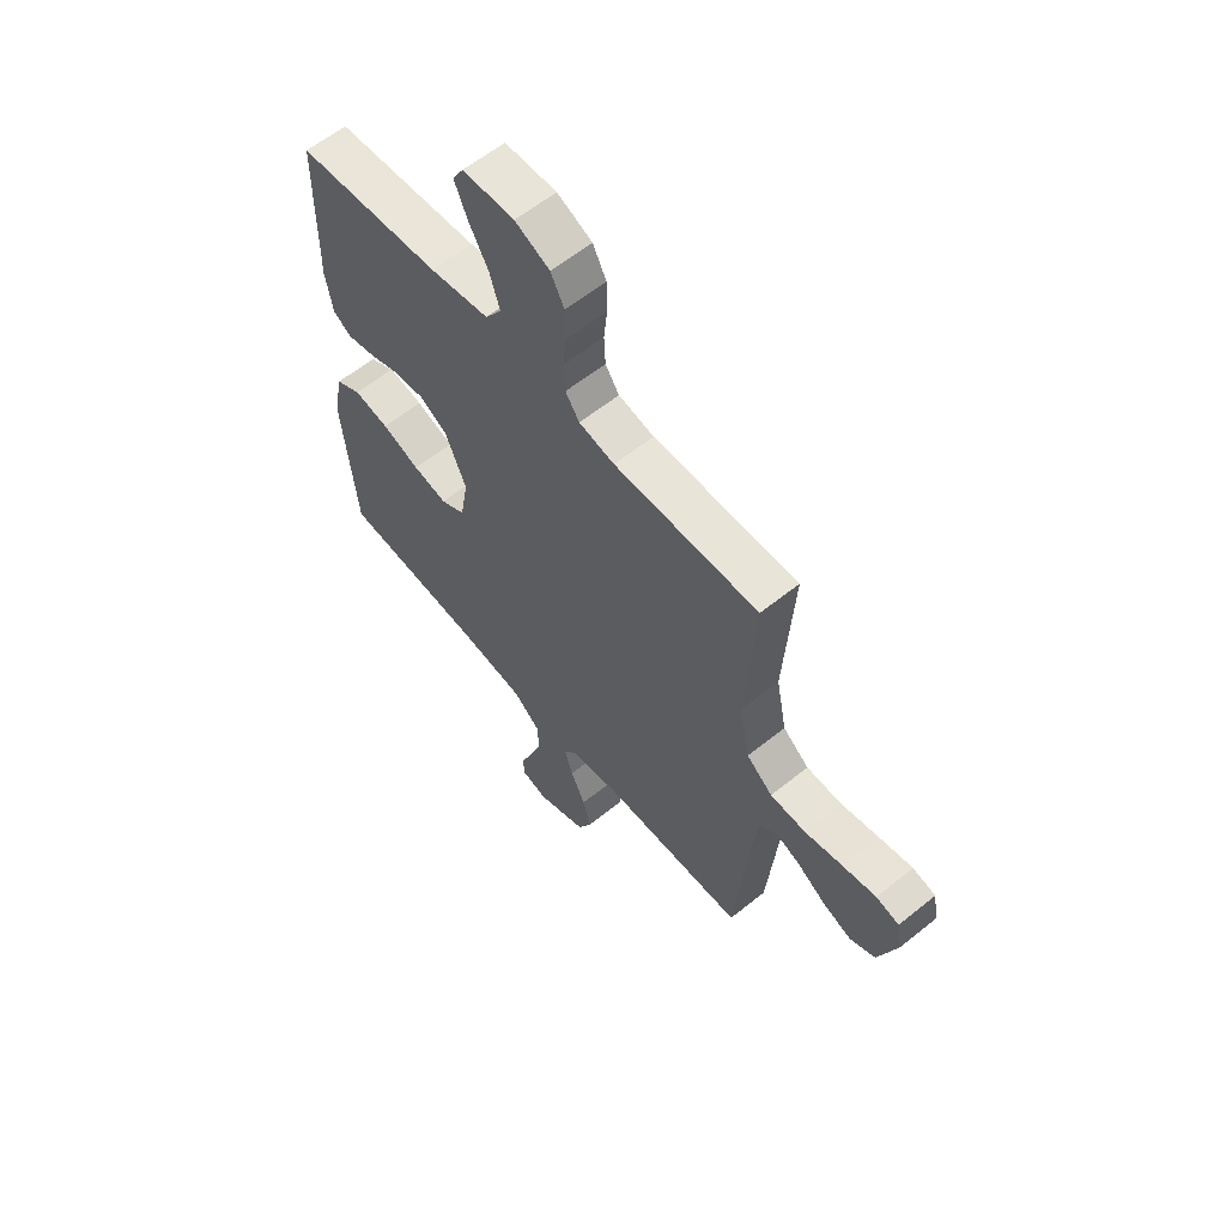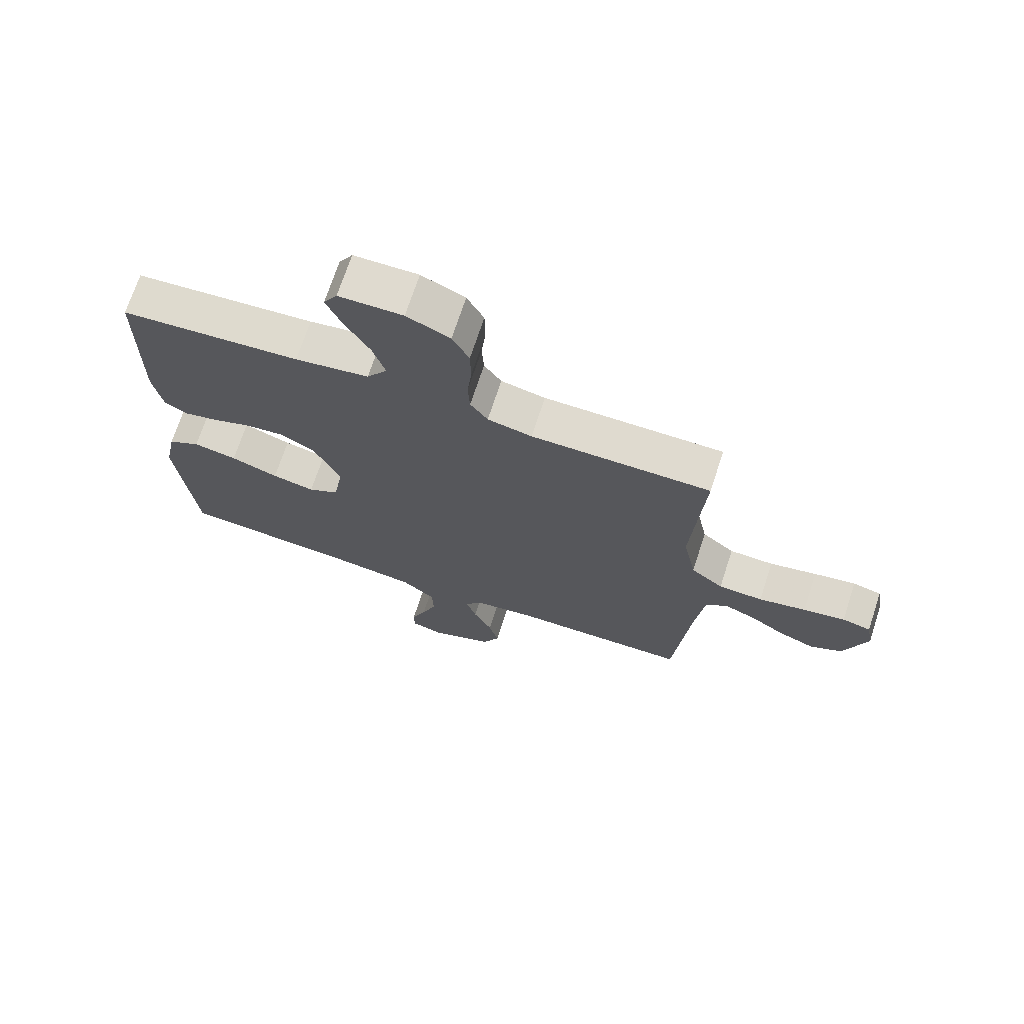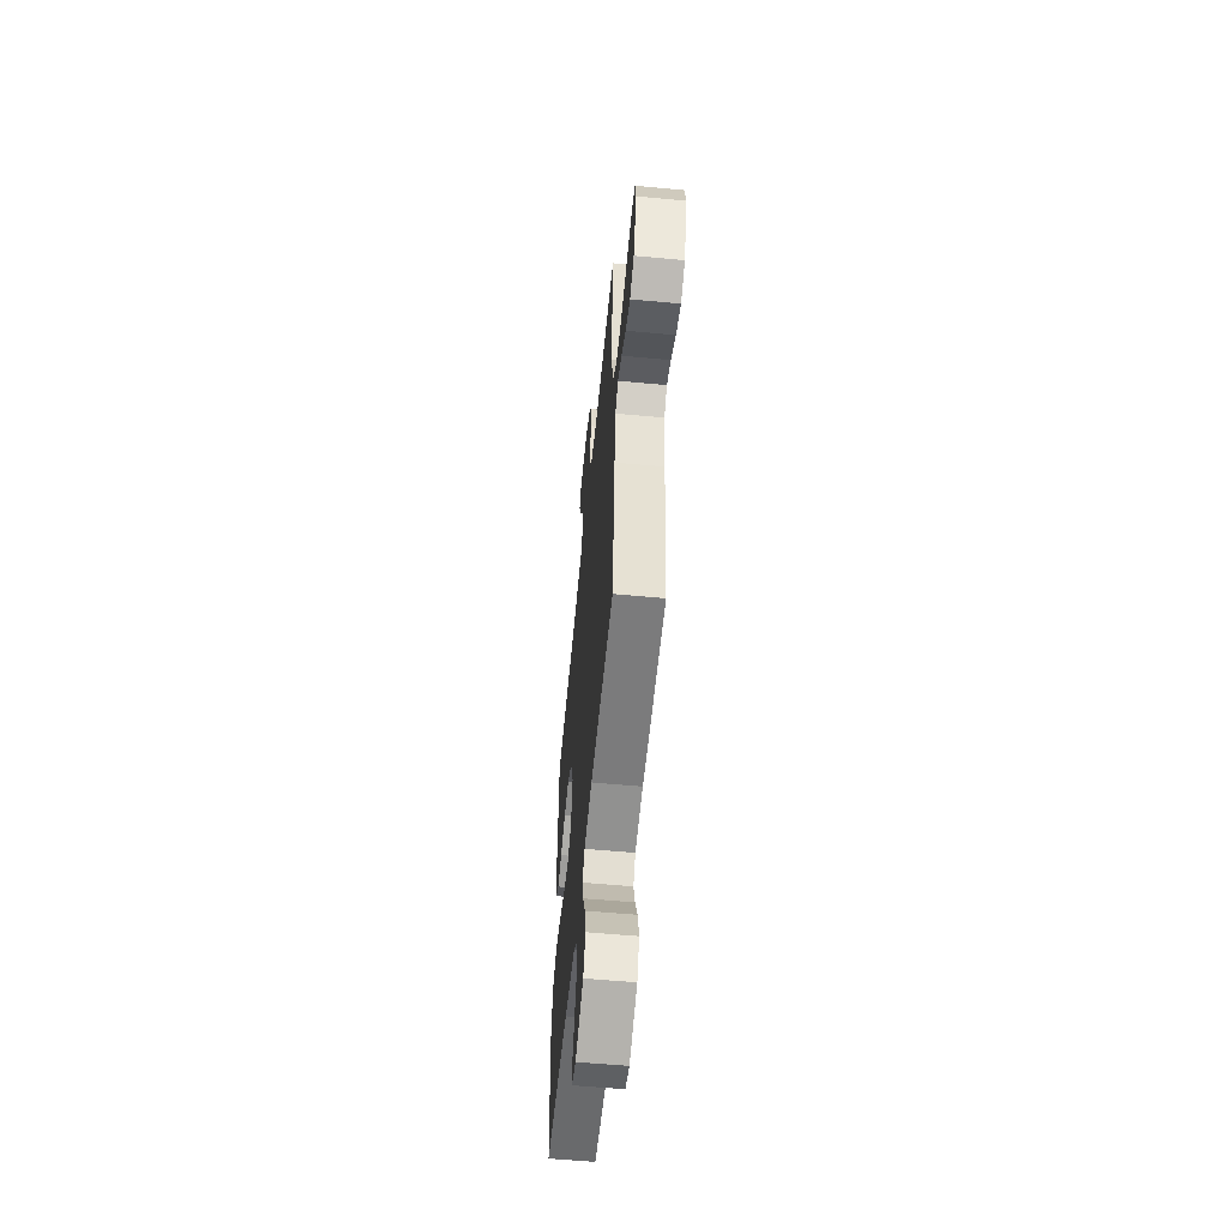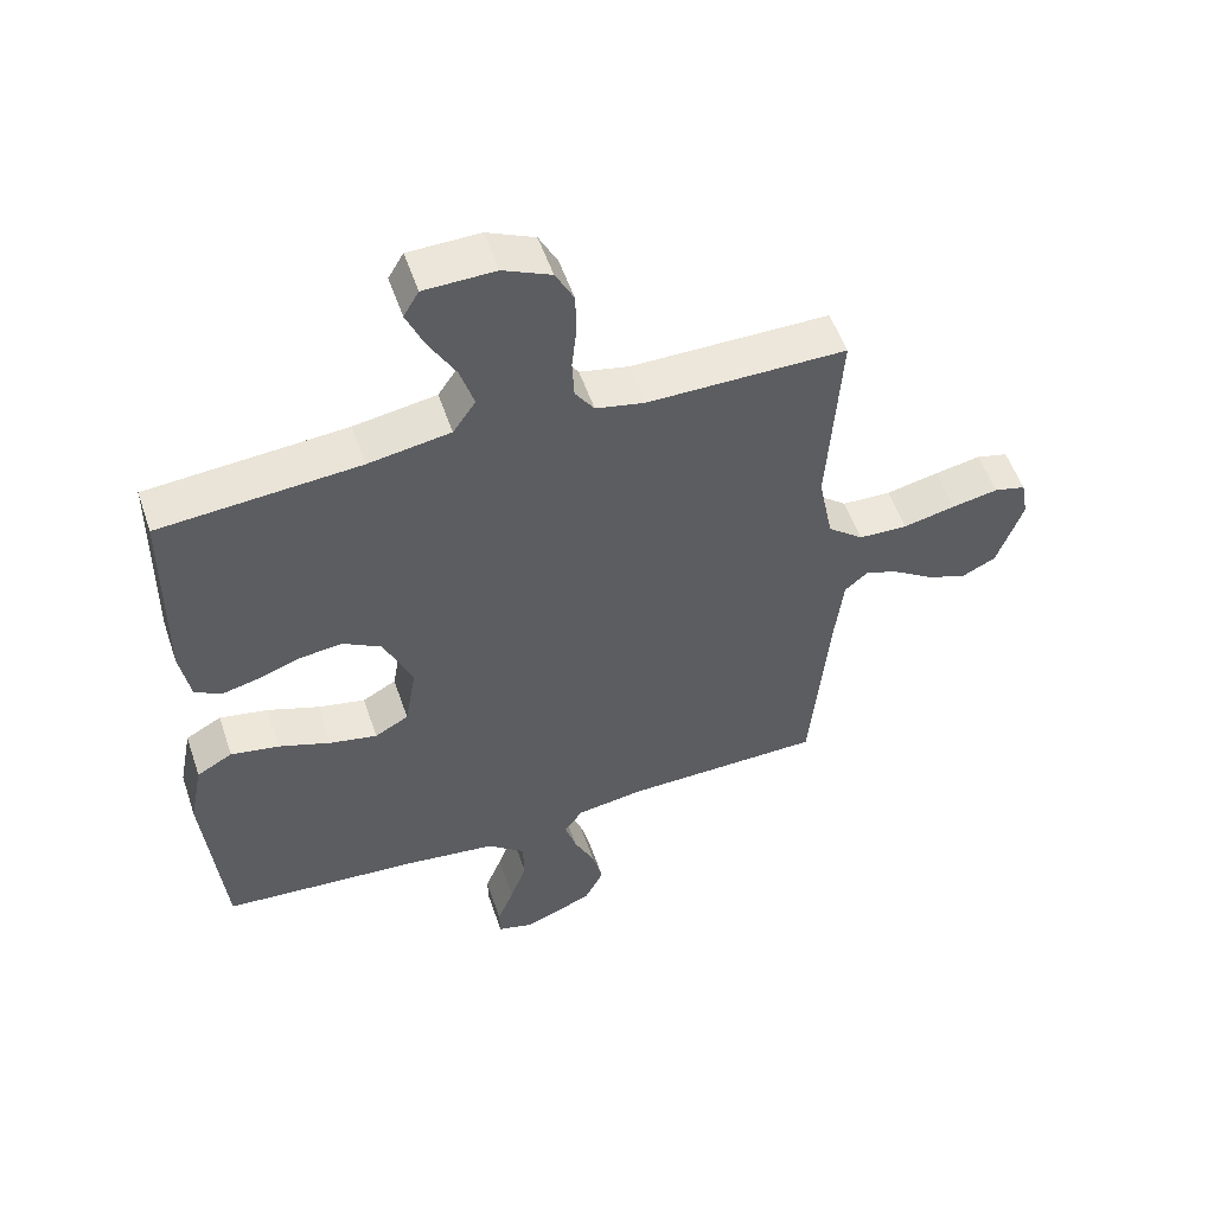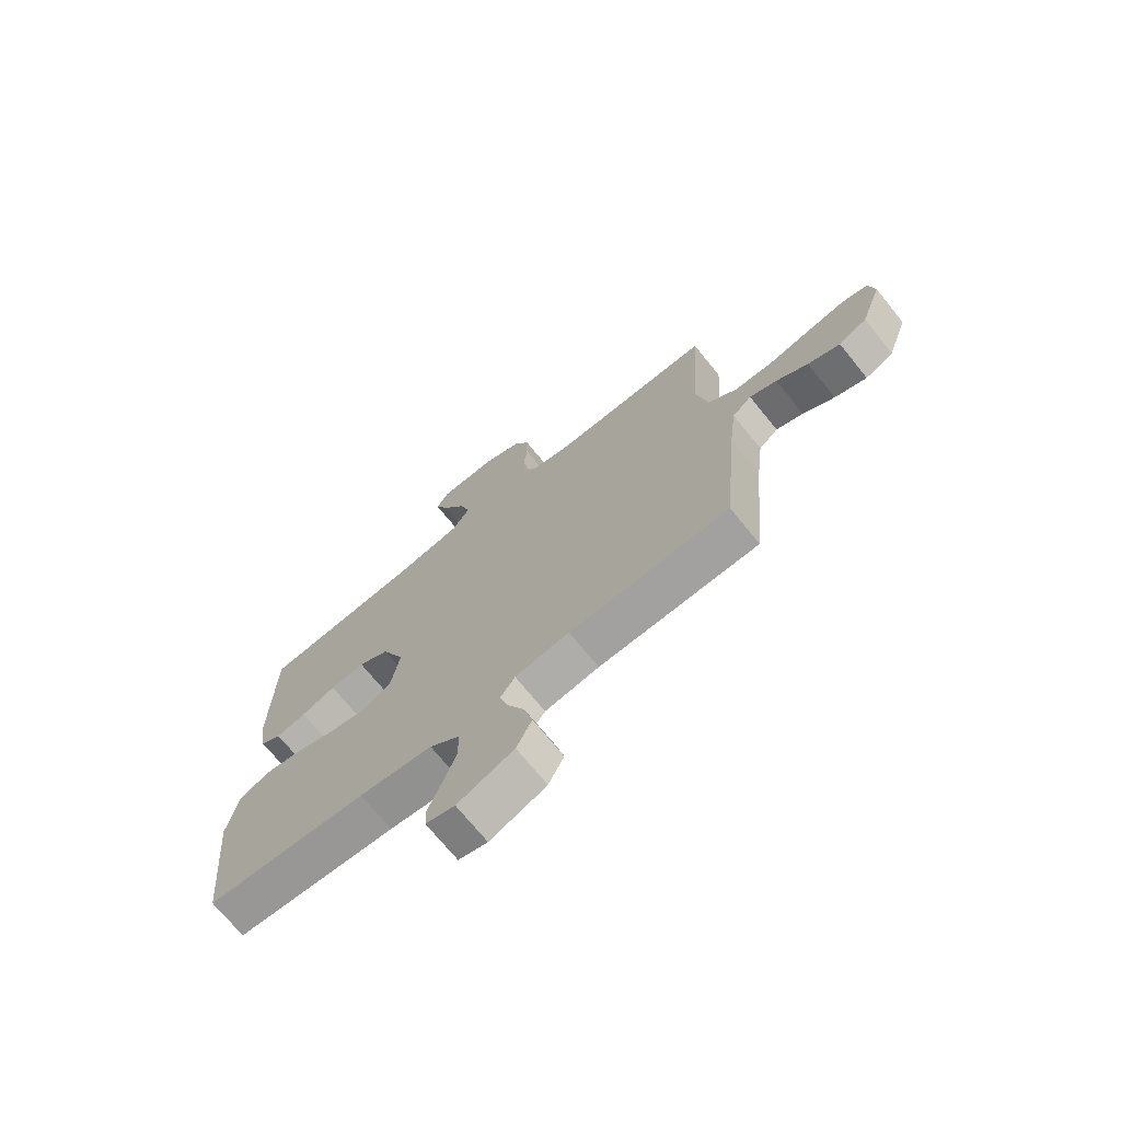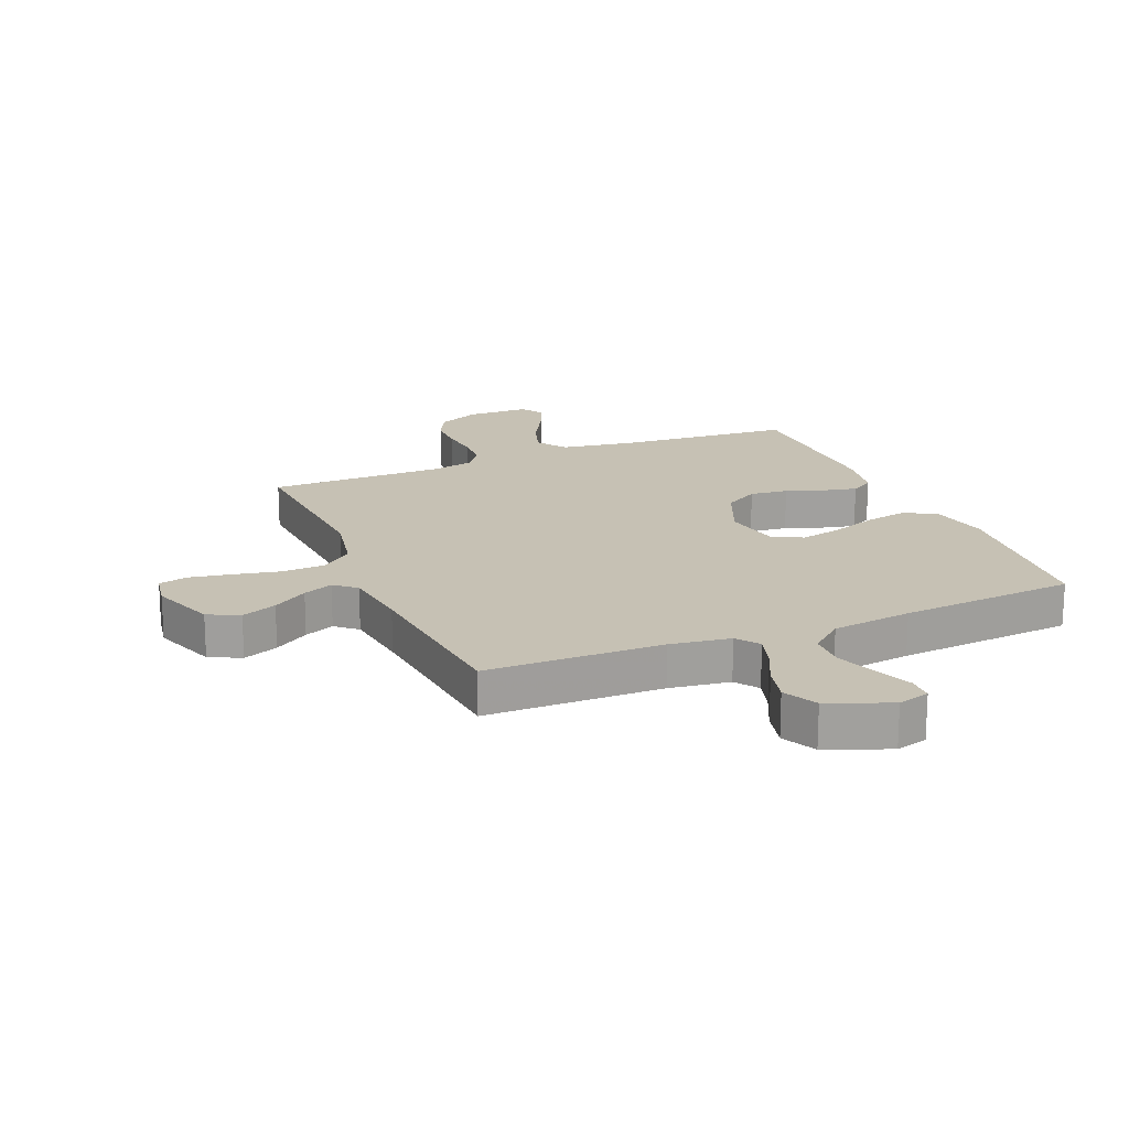
<metadata>
{"format":"obj","ext":"obj","renderer":"f3d","projection":"perspective","resolution":1024,"background":"white","views":[{"elev":60.3,"azim":50.5,"up":"+Z"},{"elev":70.8,"azim":18.1,"up":"+Z"},{"elev":-57.5,"azim":84.5,"up":"+Z"},{"elev":53.9,"azim":-18.7,"up":"+Z"},{"elev":-71.6,"azim":39.1,"up":"+Z"},{"elev":18.5,"azim":157.2,"up":"+Y"}]}
</metadata>
<code>
v 0.5 0.07 -0.5
v 0.2 0.07 -0.505
v 0.098 0.07 -0.52
v 0.07 0.07 -0.559
v 0.087 0.07 -0.615
v 0.118 0.07 -0.68
v 0.134 0.07 -0.744
v 0.105 0.07 -0.802
v 0 0.07 -0.844
v -0.054 0.07 -0.829
v -0.055 0.07 -0.785
v -0.03 0.07 -0.722
v -0.005 0.07 -0.653
v -0.007 0.07 -0.589
v -0.063 0.07 -0.542
v -0.2 0.07 -0.524
v -0.5 0.07 -0.5
v -0.528 0.07 -0.2
v -0.508 0.07 -0.098
v -0.454 0.07 -0.068
v -0.381 0.07 -0.082
v -0.302 0.07 -0.111
v -0.231 0.07 -0.126
v -0.18 0.07 -0.098
v -0.163 0.07 0
v -0.206 0.07 0.1
v -0.264 0.07 0.134
v -0.329 0.07 0.127
v -0.394 0.07 0.104
v -0.45 0.07 0.091
v -0.489 0.07 0.115
v -0.504 0.07 0.2
v -0.5 0.07 0.5
v -0.2 0.07 0.523
v -0.076 0.07 0.543
v -0.042 0.07 0.593
v -0.063 0.07 0.66
v -0.104 0.07 0.732
v -0.13 0.07 0.793
v -0.107 0.07 0.832
v 0 0.07 0.834
v 0.072 0.07 0.801
v 0.1 0.07 0.747
v 0.101 0.07 0.683
v 0.094 0.07 0.617
v 0.097 0.07 0.558
v 0.126 0.07 0.516
v 0.2 0.07 0.5
v 0.5 0.07 0.5
v 0.481 0.07 0.2
v 0.503 0.07 0.09
v 0.557 0.07 0.046
v 0.631 0.07 0.043
v 0.71 0.07 0.06
v 0.78 0.07 0.073
v 0.828 0.07 0.061
v 0.839 0.07 0
v 0.8 0.07 -0.11
v 0.747 0.07 -0.136
v 0.687 0.07 -0.112
v 0.628 0.07 -0.073
v 0.577 0.07 -0.052
v 0.541 0.07 -0.083
v 0.527 0.07 -0.2
v 0.5 0 -0.5
v 0.2 0 -0.505
v 0.098 0 -0.52
v 0.07 0 -0.559
v 0.087 0 -0.615
v 0.118 0 -0.68
v 0.134 0 -0.744
v 0.105 0 -0.802
v 0 0 -0.844
v -0.054 0 -0.829
v -0.055 0 -0.785
v -0.03 0 -0.722
v -0.005 0 -0.653
v -0.007 0 -0.589
v -0.063 0 -0.542
v -0.2 0 -0.524
v -0.5 0 -0.5
v -0.528 0 -0.2
v -0.508 0 -0.098
v -0.454 0 -0.068
v -0.381 0 -0.082
v -0.302 0 -0.111
v -0.231 0 -0.126
v -0.18 0 -0.098
v -0.163 0 0
v -0.206 0 0.1
v -0.264 0 0.134
v -0.329 0 0.127
v -0.394 0 0.104
v -0.45 0 0.091
v -0.489 0 0.115
v -0.504 0 0.2
v -0.5 0 0.5
v -0.2 0 0.523
v -0.076 0 0.543
v -0.042 0 0.593
v -0.063 0 0.66
v -0.104 0 0.732
v -0.13 0 0.793
v -0.107 0 0.832
v 0 0 0.834
v 0.072 0 0.801
v 0.1 0 0.747
v 0.101 0 0.683
v 0.094 0 0.617
v 0.097 0 0.558
v 0.126 0 0.516
v 0.2 0 0.5
v 0.5 0 0.5
v 0.481 0 0.2
v 0.503 0 0.09
v 0.557 0 0.046
v 0.631 0 0.043
v 0.71 0 0.06
v 0.78 0 0.073
v 0.828 0 0.061
v 0.839 0 0
v 0.8 0 -0.11
v 0.747 0 -0.136
v 0.687 0 -0.112
v 0.628 0 -0.073
v 0.577 0 -0.052
v 0.541 0 -0.083
v 0.527 0 -0.2
f 59 60 61
f 58 59 61
f 57 58 61
f 56 57 61
f 55 56 61
f 54 55 61
f 53 54 61
f 52 53 61 62
f 51 52 62 63
f 48 49 50
f 47 48 50 51
f 43 44 45
f 42 43 45
f 41 42 45
f 40 41 45
f 39 40 45
f 38 39 45
f 37 38 45
f 36 37 45 46
f 35 36 46 47
f 32 33 34
f 31 32 34
f 30 31 34
f 29 30 34
f 28 29 34
f 34 35 47
f 28 34 47
f 27 28 47
f 20 21 22
f 19 20 22
f 18 19 22
f 17 18 22
f 16 17 22
f 15 16 22 23
f 14 15 23 24
f 10 11 12
f 9 10 12
f 8 9 12
f 7 8 12
f 6 7 12
f 5 6 12
f 4 5 12 13
f 3 4 13 14
f 64 1 2
f 64 2 3
f 51 63 64
f 47 51 64
f 27 47 64
f 26 27 64
f 25 26 64 3
f 3 14 24 25
f 125 124 123
f 125 123 122
f 125 122 121
f 125 121 120
f 125 120 119
f 125 119 118
f 125 118 117
f 126 125 117 116
f 127 126 116 115
f 114 113 112
f 115 114 112 111
f 109 108 107
f 109 107 106
f 109 106 105
f 109 105 104
f 109 104 103
f 109 103 102
f 109 102 101
f 110 109 101 100
f 111 110 100 99
f 98 97 96
f 98 96 95
f 98 95 94
f 98 94 93
f 98 93 92
f 111 99 98
f 111 98 92
f 111 92 91
f 86 85 84
f 86 84 83
f 86 83 82
f 86 82 81
f 86 81 80
f 87 86 80 79
f 88 87 79 78
f 76 75 74
f 76 74 73
f 76 73 72
f 76 72 71
f 76 71 70
f 76 70 69
f 77 76 69 68
f 78 77 68 67
f 66 65 128
f 67 66 128
f 128 127 115
f 128 115 111
f 128 111 91
f 128 91 90
f 67 128 90 89
f 89 88 78 67
f 1 65 66 2
f 2 66 67 3
f 3 67 68 4
f 4 68 69 5
f 5 69 70 6
f 6 70 71 7
f 7 71 72 8
f 8 72 73 9
f 9 73 74 10
f 10 74 75 11
f 11 75 76 12
f 12 76 77 13
f 13 77 78 14
f 14 78 79 15
f 15 79 80 16
f 16 80 81 17
f 17 81 82 18
f 18 82 83 19
f 19 83 84 20
f 20 84 85 21
f 21 85 86 22
f 22 86 87 23
f 23 87 88 24
f 24 88 89 25
f 25 89 90 26
f 26 90 91 27
f 27 91 92 28
f 28 92 93 29
f 29 93 94 30
f 30 94 95 31
f 31 95 96 32
f 32 96 97 33
f 33 97 98 34
f 34 98 99 35
f 35 99 100 36
f 36 100 101 37
f 37 101 102 38
f 38 102 103 39
f 39 103 104 40
f 40 104 105 41
f 41 105 106 42
f 42 106 107 43
f 43 107 108 44
f 44 108 109 45
f 45 109 110 46
f 46 110 111 47
f 47 111 112 48
f 48 112 113 49
f 49 113 114 50
f 50 114 115 51
f 51 115 116 52
f 52 116 117 53
f 53 117 118 54
f 54 118 119 55
f 55 119 120 56
f 56 120 121 57
f 57 121 122 58
f 58 122 123 59
f 59 123 124 60
f 60 124 125 61
f 61 125 126 62
f 62 126 127 63
f 63 127 128 64
f 64 128 65 1

</code>
